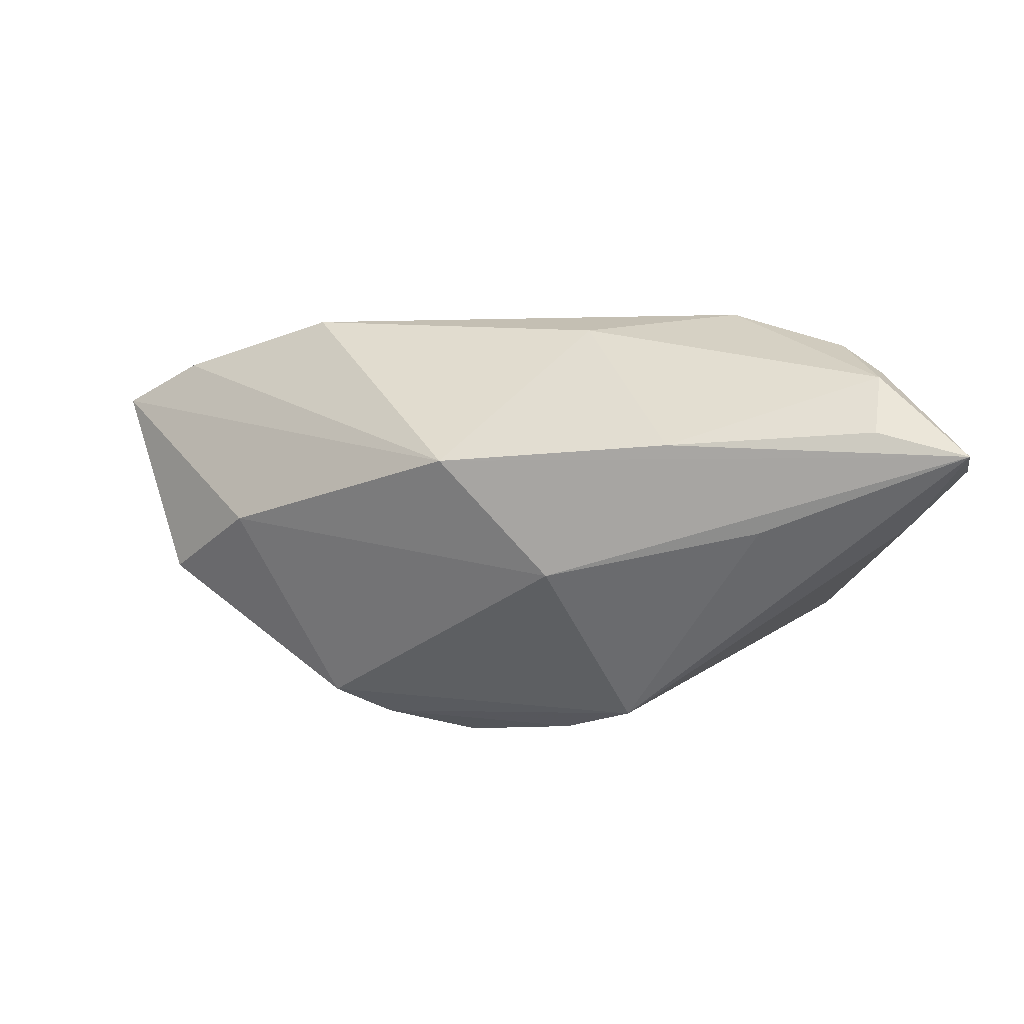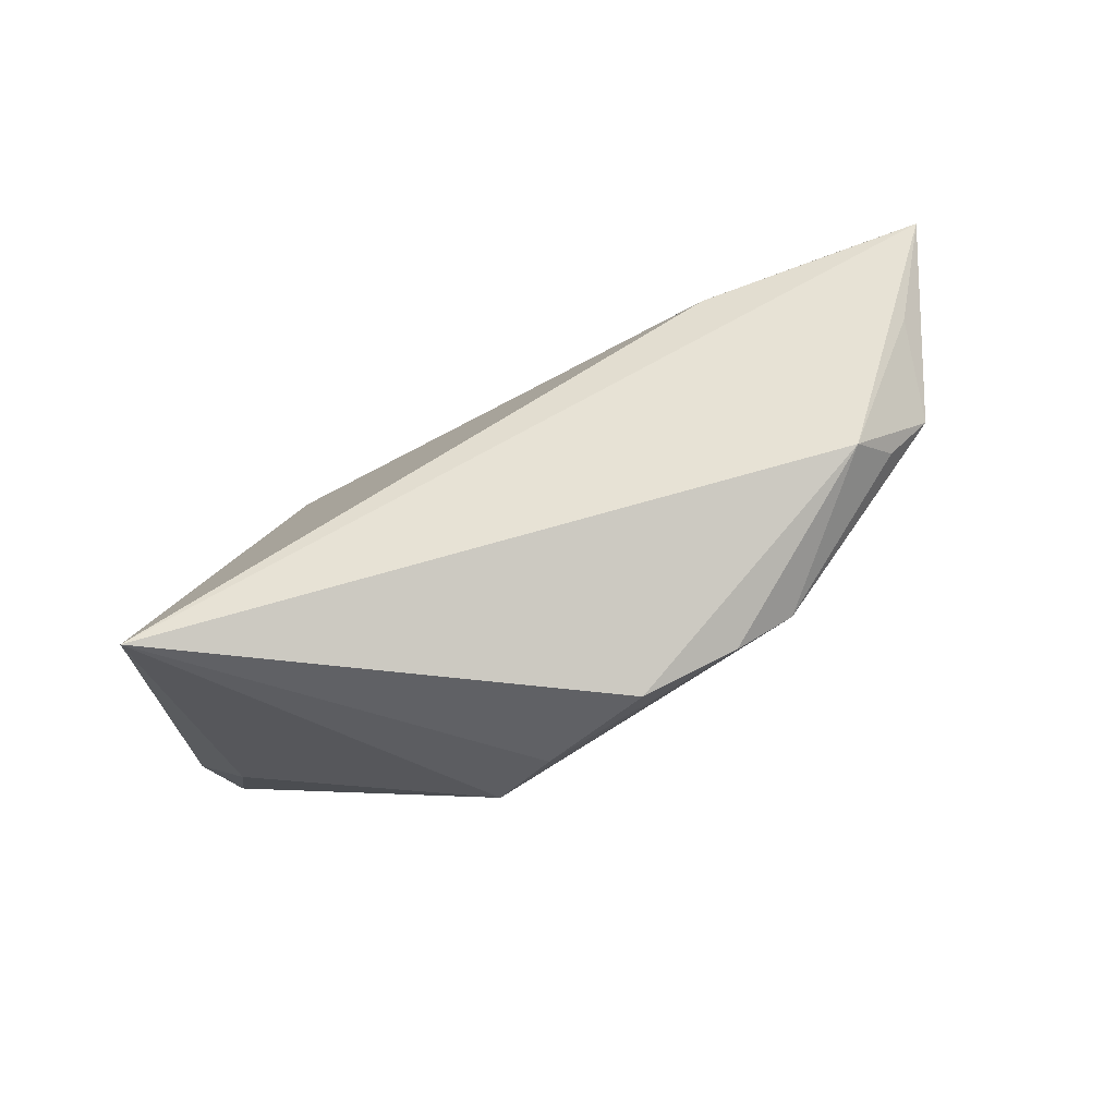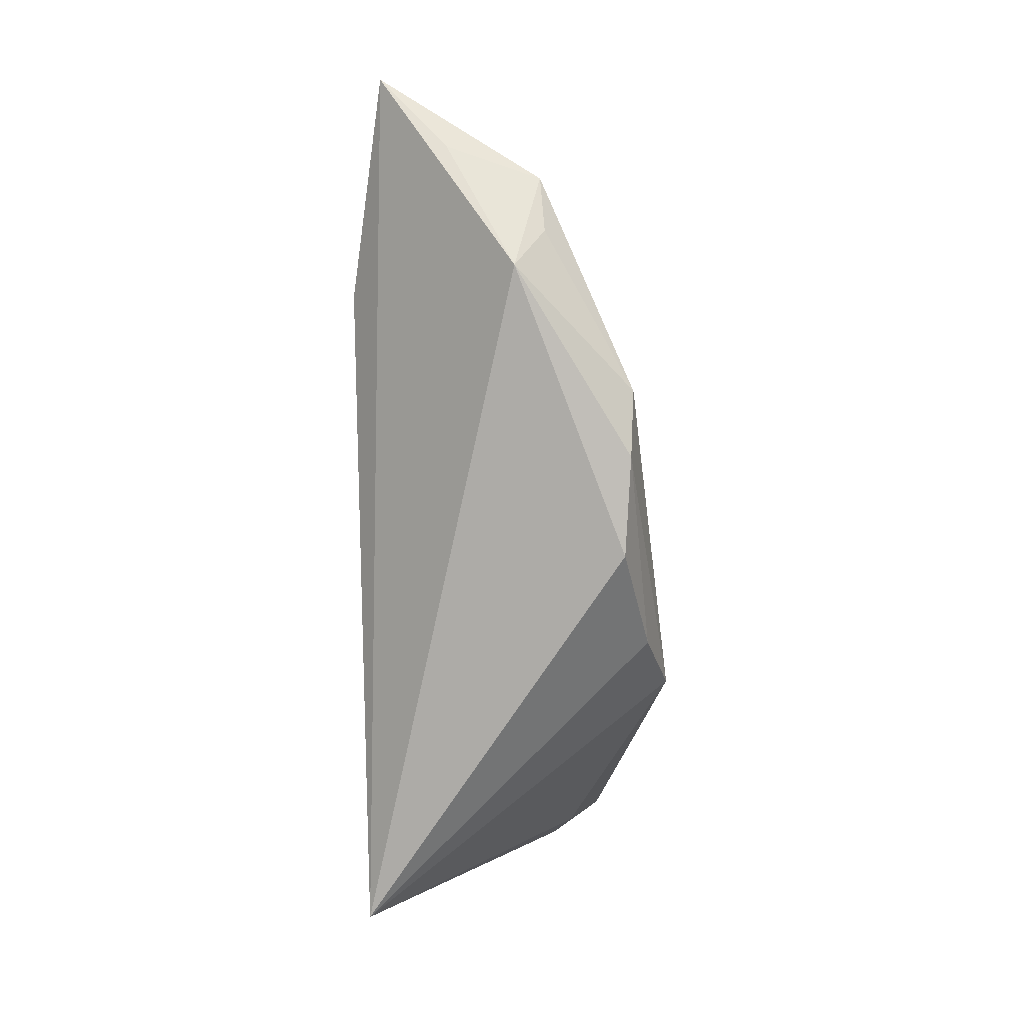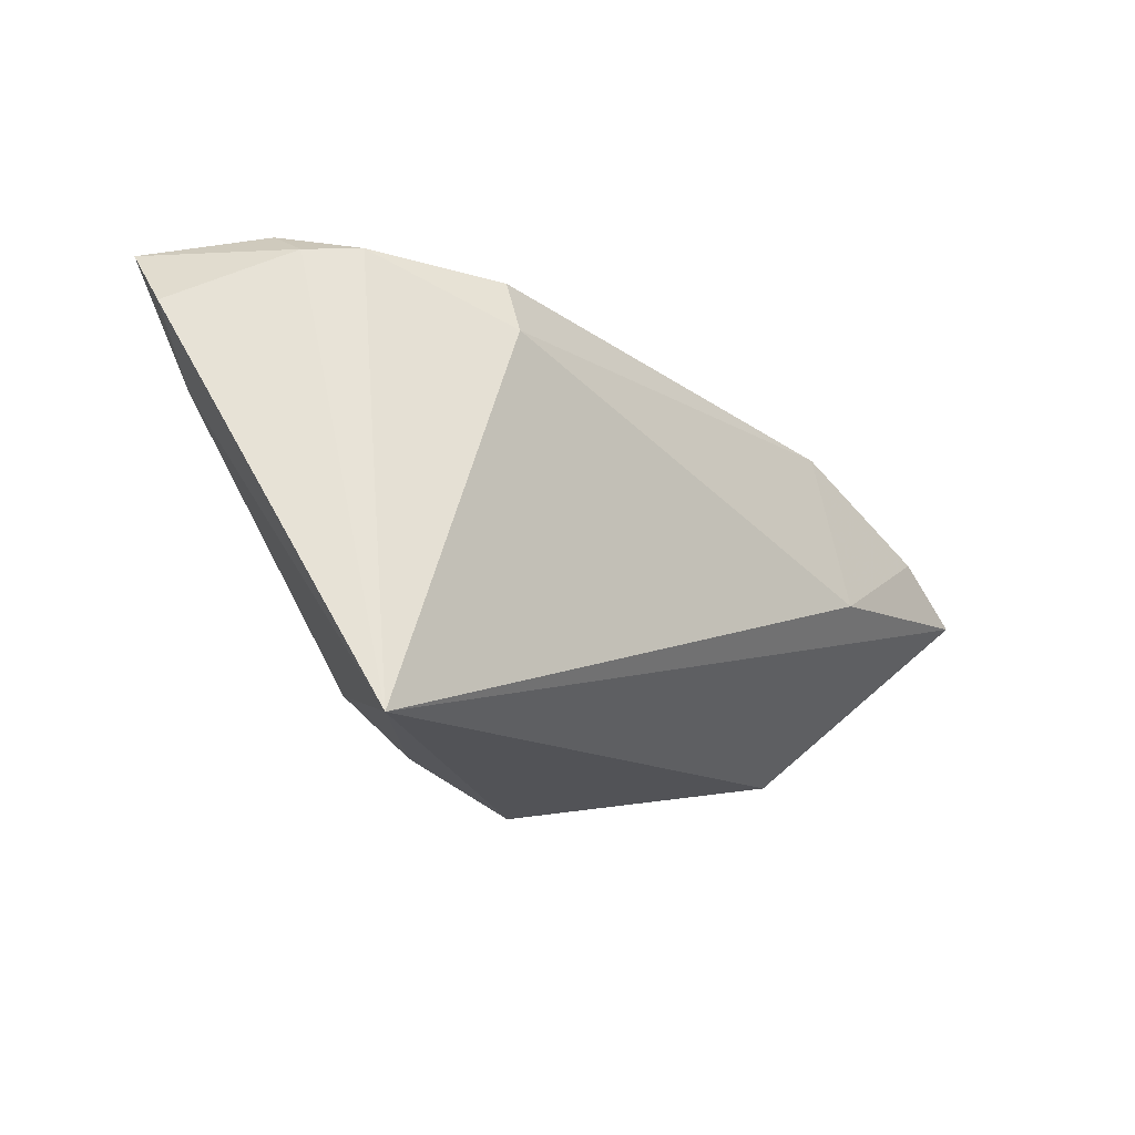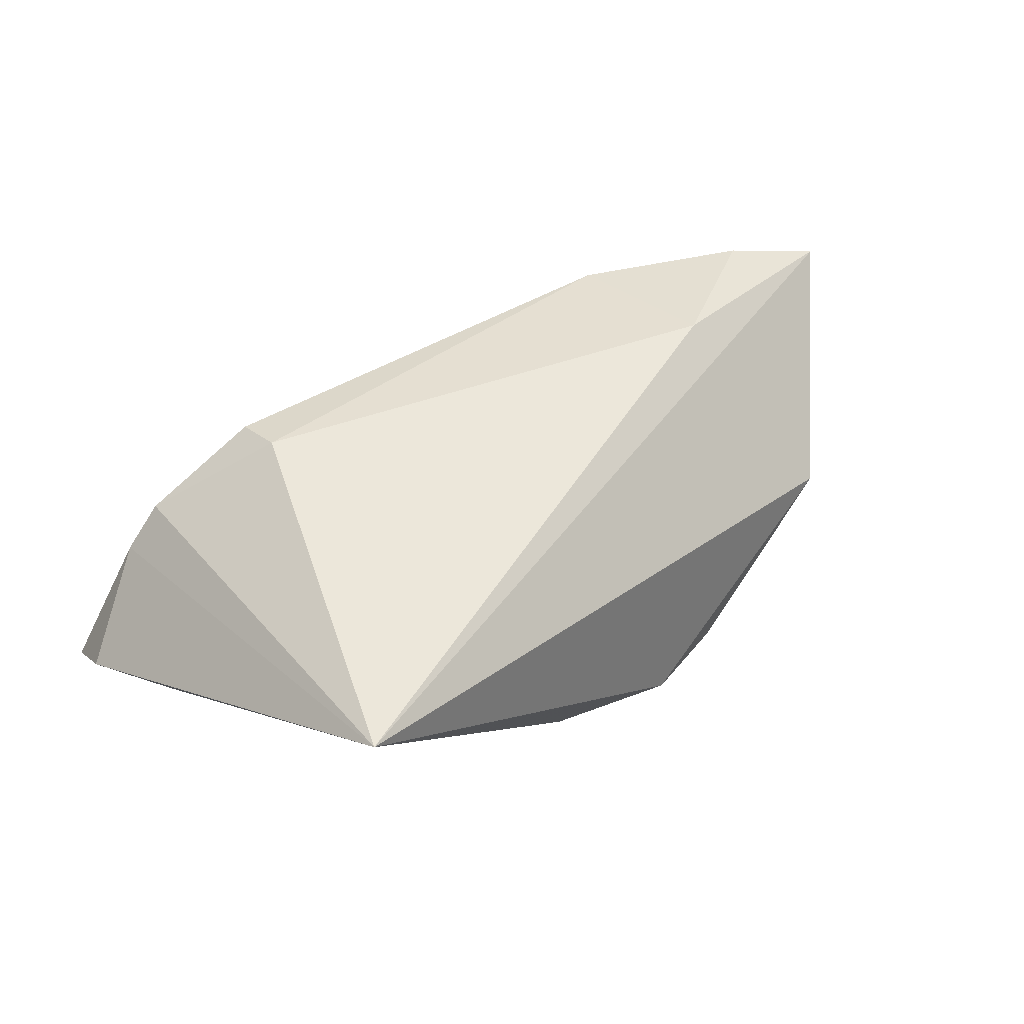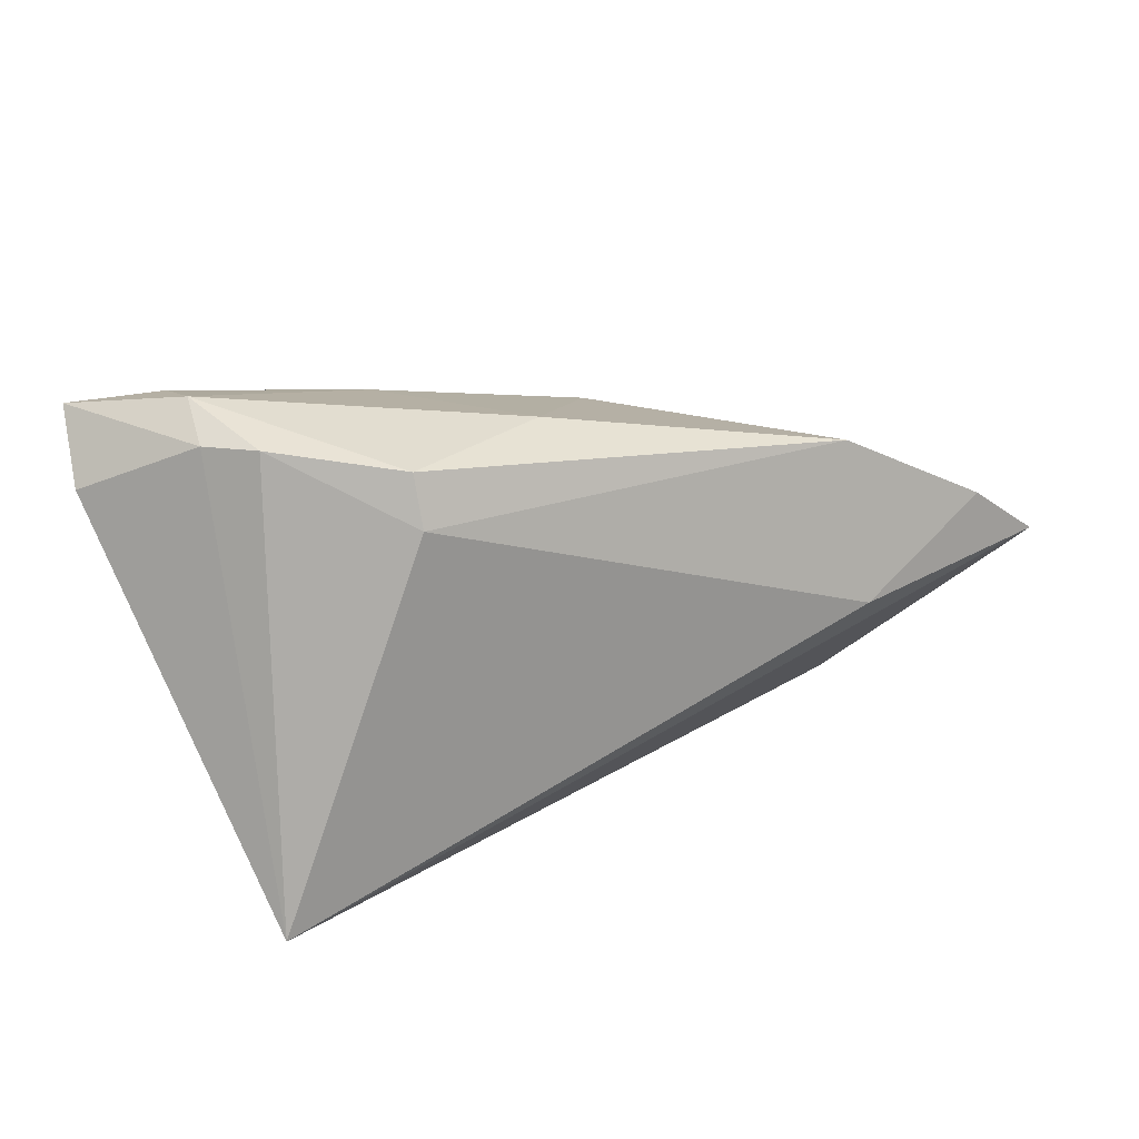
<metadata>
{"format":"obj","ext":"obj","renderer":"f3d","projection":"perspective","resolution":1024,"background":"white","views":[{"elev":41.3,"azim":-171.1,"up":"+Y"},{"elev":-79.7,"azim":28.9,"up":"+Y"},{"elev":-72.2,"azim":91.7,"up":"+Y"},{"elev":-17.2,"azim":-45.0,"up":"+Y"},{"elev":51.0,"azim":-39.8,"up":"+Z"},{"elev":23.4,"azim":-26.4,"up":"+Y"}]}
</metadata>
<code>
v -0.0002457 0.00732 -0.02008
v -0.05008 0.01958 -0.006679
v 0.009989 -0.02724 -0.01549
v 0.05437 0.008318 0.01379
v -0.00172 0.02492 0.007793
v 0.02147 -0.02443 -0.0165
v 0.04237 0.001289 -0.008934
v 0.06371 0.001695 0.0128
v -0.02572 0.01543 -0.01727
v 0.04405 -0.02034 -0.003329
v -0.0115 -0.01455 -0.02118
v -0.03726 -0.02724 0.0173
v 0.02853 -0.02074 -0.01704
v -0.01358 0.02374 -0.01243
v 0.05628 -0.006864 0.00455
v -0.04388 0.01153 -0.00911
v 0.03699 -0.00146 0.0173
v -0.0339 0.02617 0.007773
v 0.01417 0.01831 -0.01316
v -0.003416 -0.0213 -0.01845
v -0.03809 0.02773 -0.01112
v 0.03516 0.0181 0.01348
v -0.03885 0.02595 0.003147
v 0.04713 -0.01554 -0.007022
v -0.01994 0.02405 0.01538
v -0.04905 0.02722 -0.01336
v 0.0526 -0.01068 -0.00666
v -0.03814 0.02959 -0.002708
v -0.01969 0.01801 0.0173
f 17 12 8
f 8 12 10
f 4 17 8
f 22 17 4
f 8 19 4
f 4 19 22
f 22 25 29
f 29 17 22
f 12 17 29
f 29 18 12
f 25 18 29
f 12 20 3
f 3 20 6
f 3 10 12
f 6 10 3
f 13 10 6
f 2 12 23
f 12 18 23
f 22 19 5
f 5 25 22
f 28 23 18
f 28 18 25
f 25 5 28
f 8 10 15
f 15 27 8
f 10 27 15
f 10 13 24
f 24 27 10
f 13 27 24
f 7 27 13
f 7 19 8
f 8 27 7
f 16 12 2
f 11 20 12
f 12 16 11
f 6 20 11
f 11 13 6
f 2 23 26
f 23 28 26
f 26 16 2
f 26 11 16
f 14 5 19
f 14 28 5
f 19 26 14
f 1 26 19
f 13 11 1
f 19 7 1
f 1 7 13
f 21 26 28
f 28 14 21
f 21 14 26
f 11 26 9
f 9 1 11
f 26 1 9

</code>
